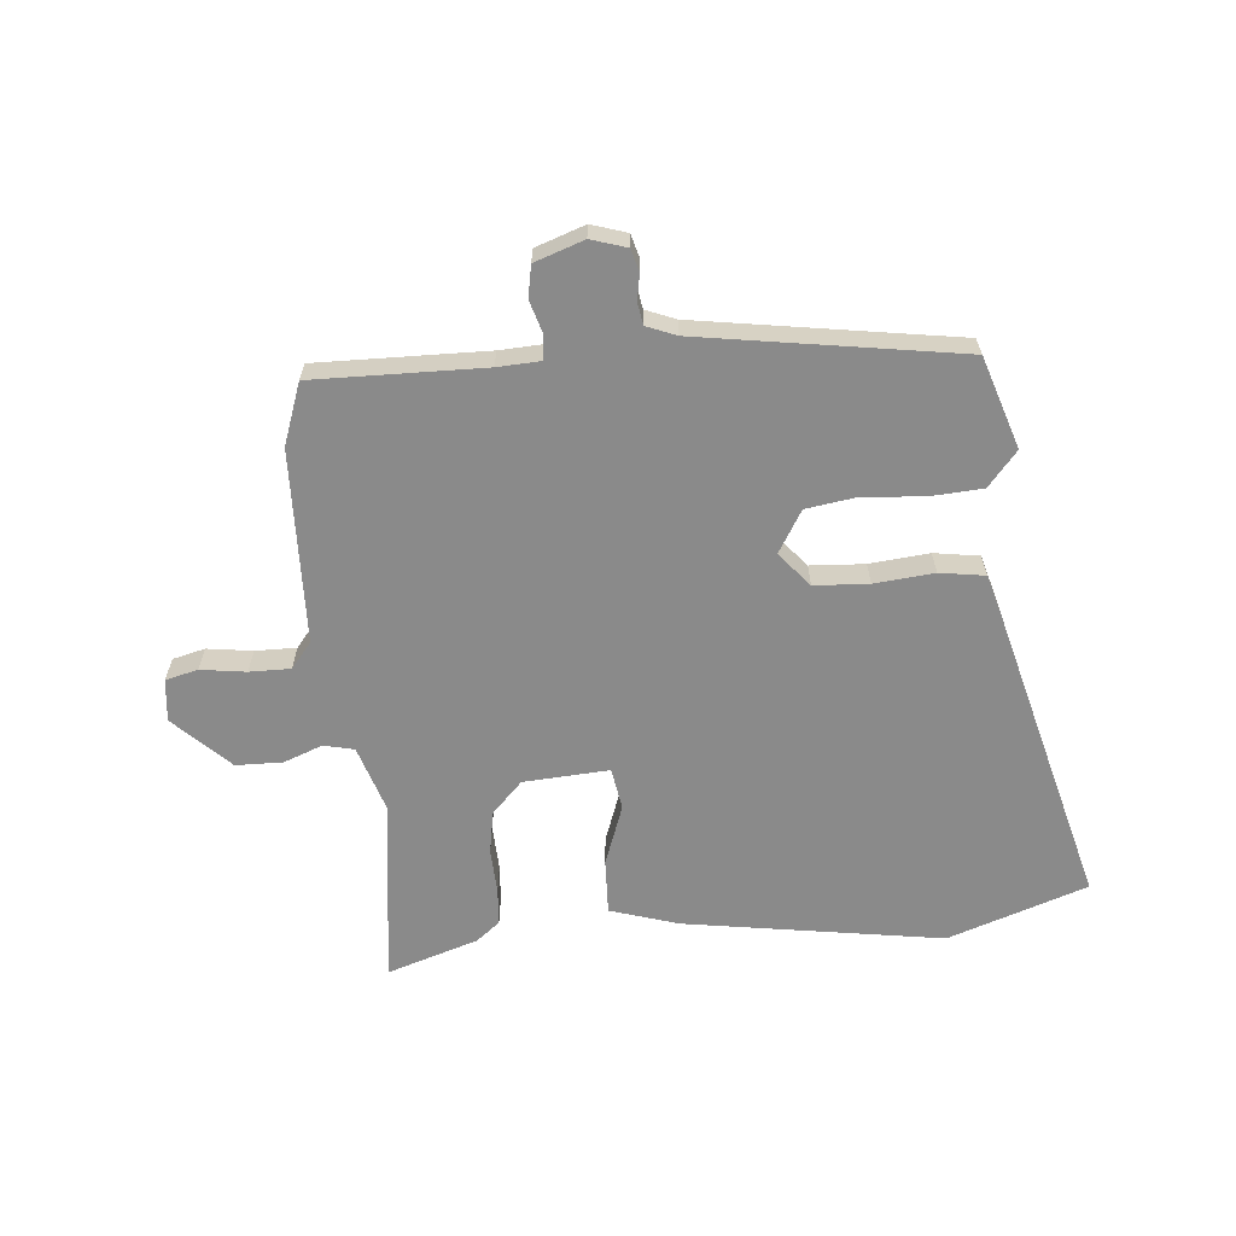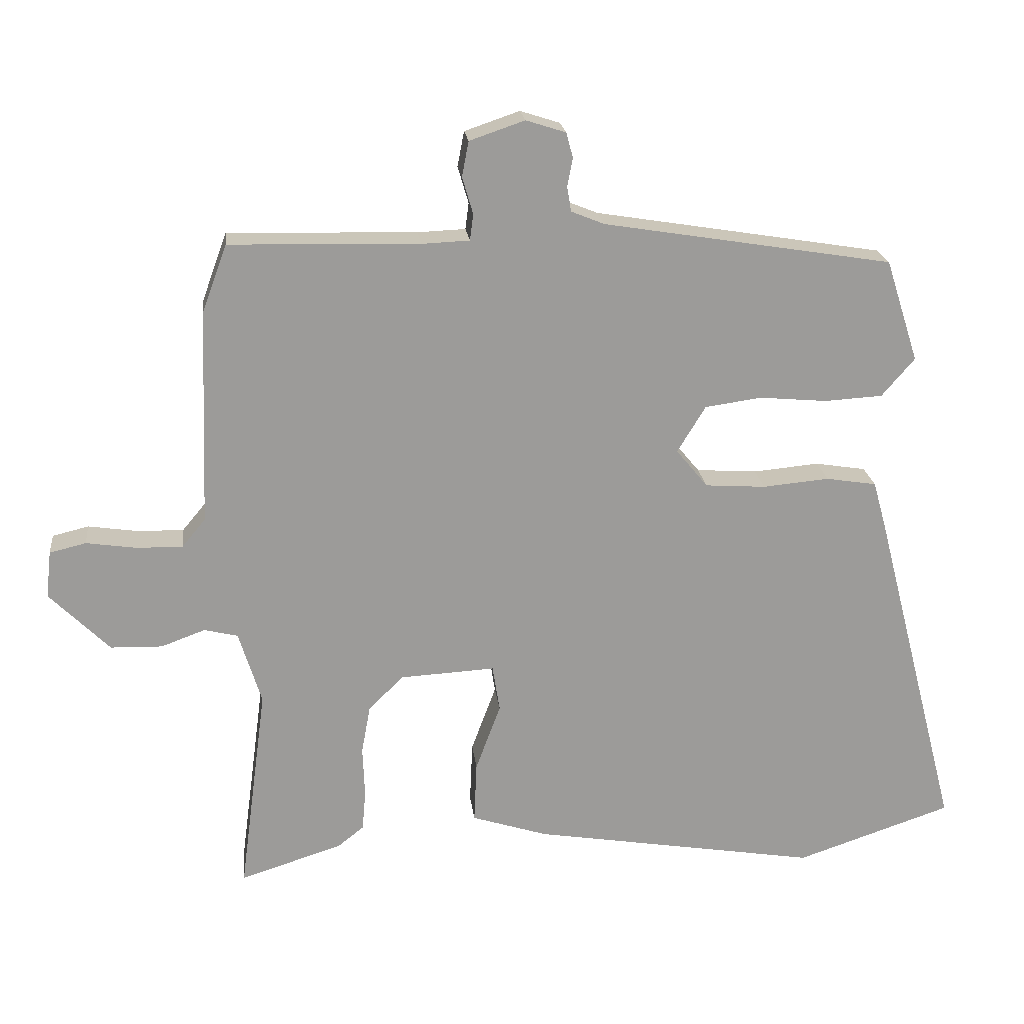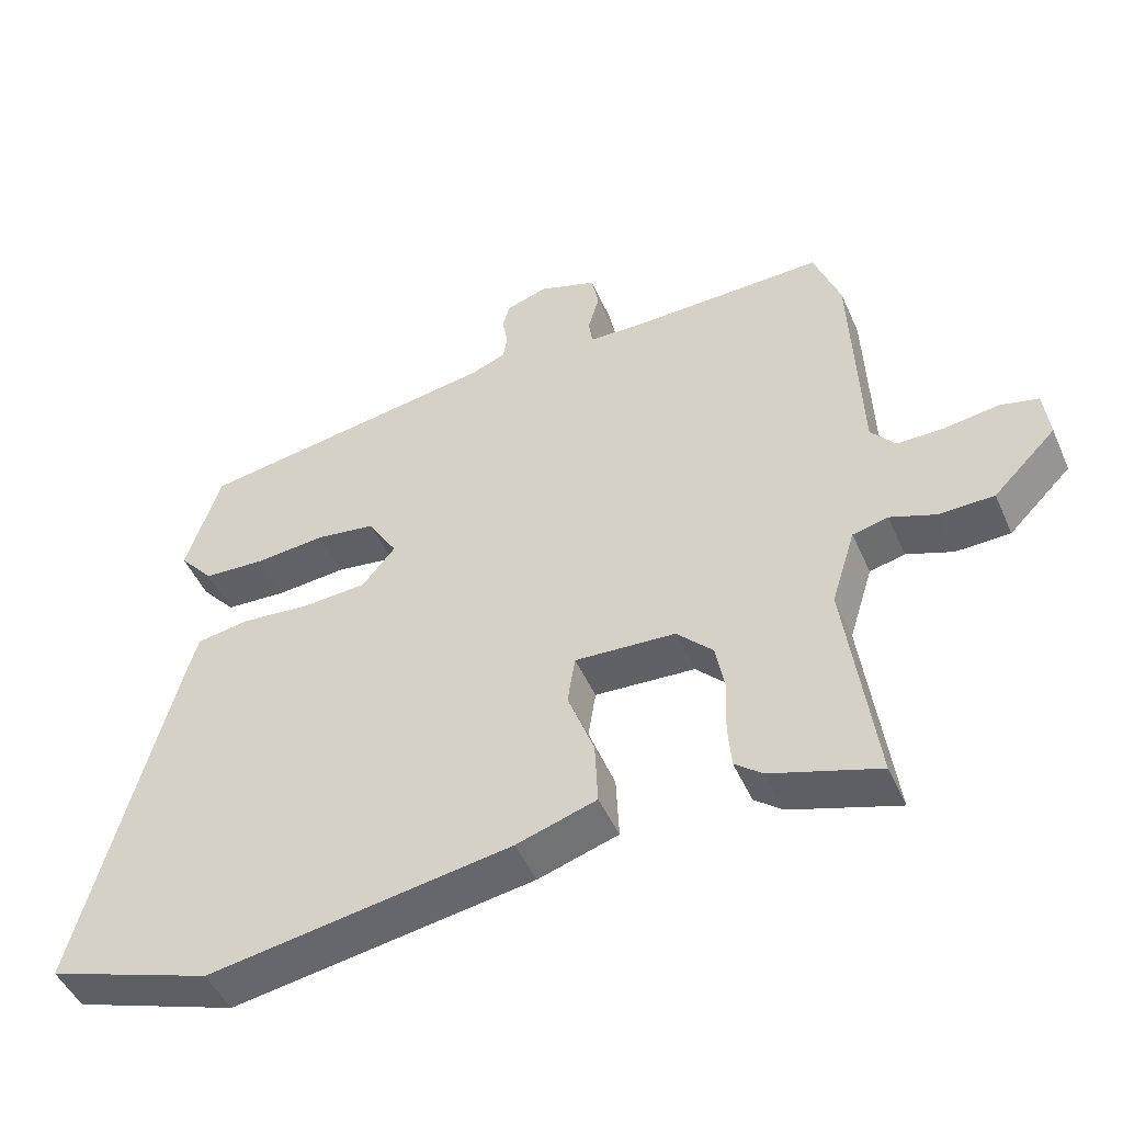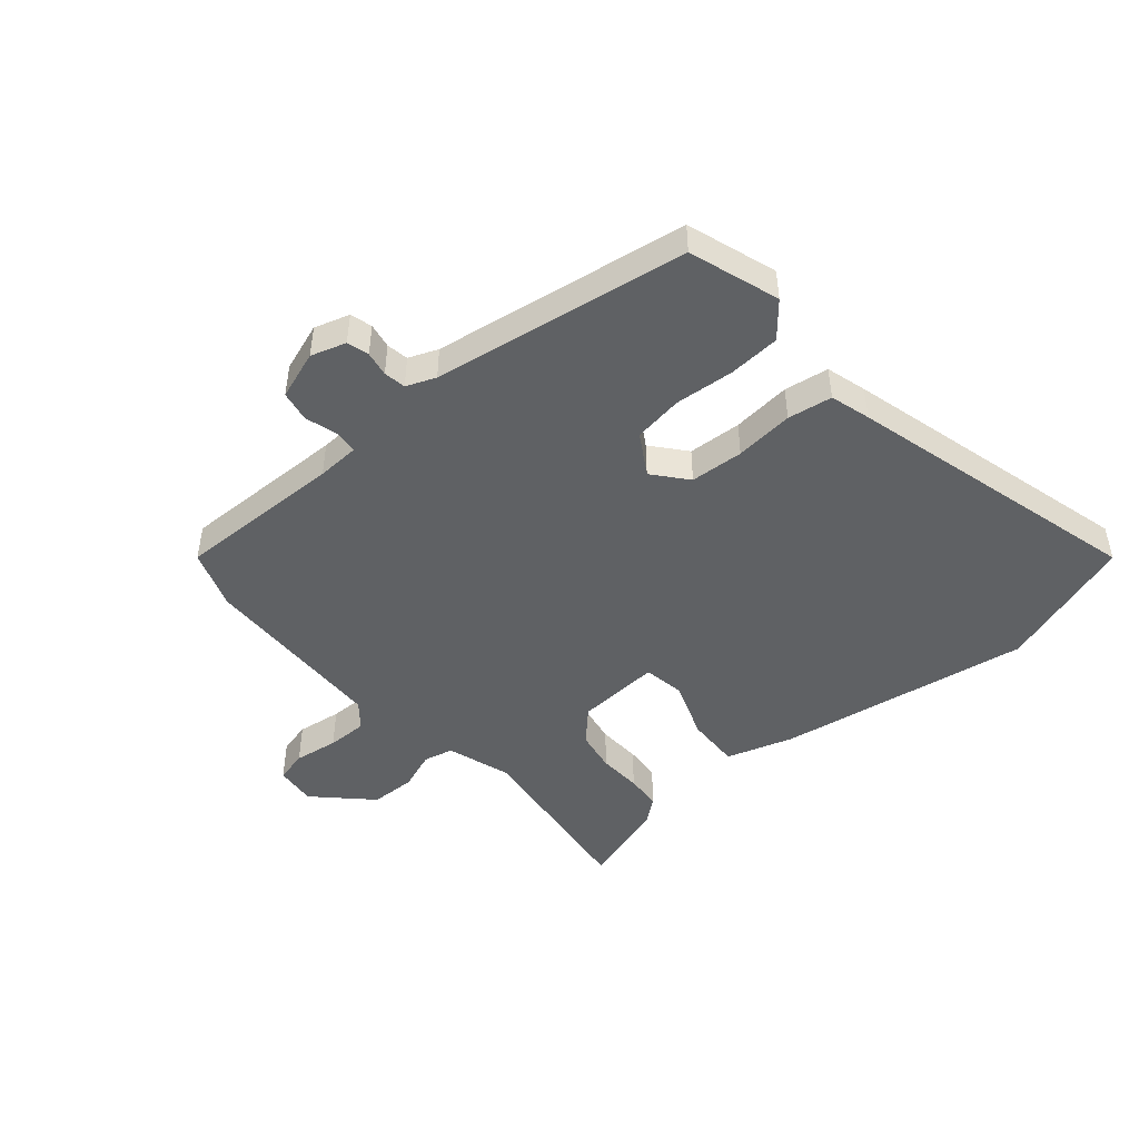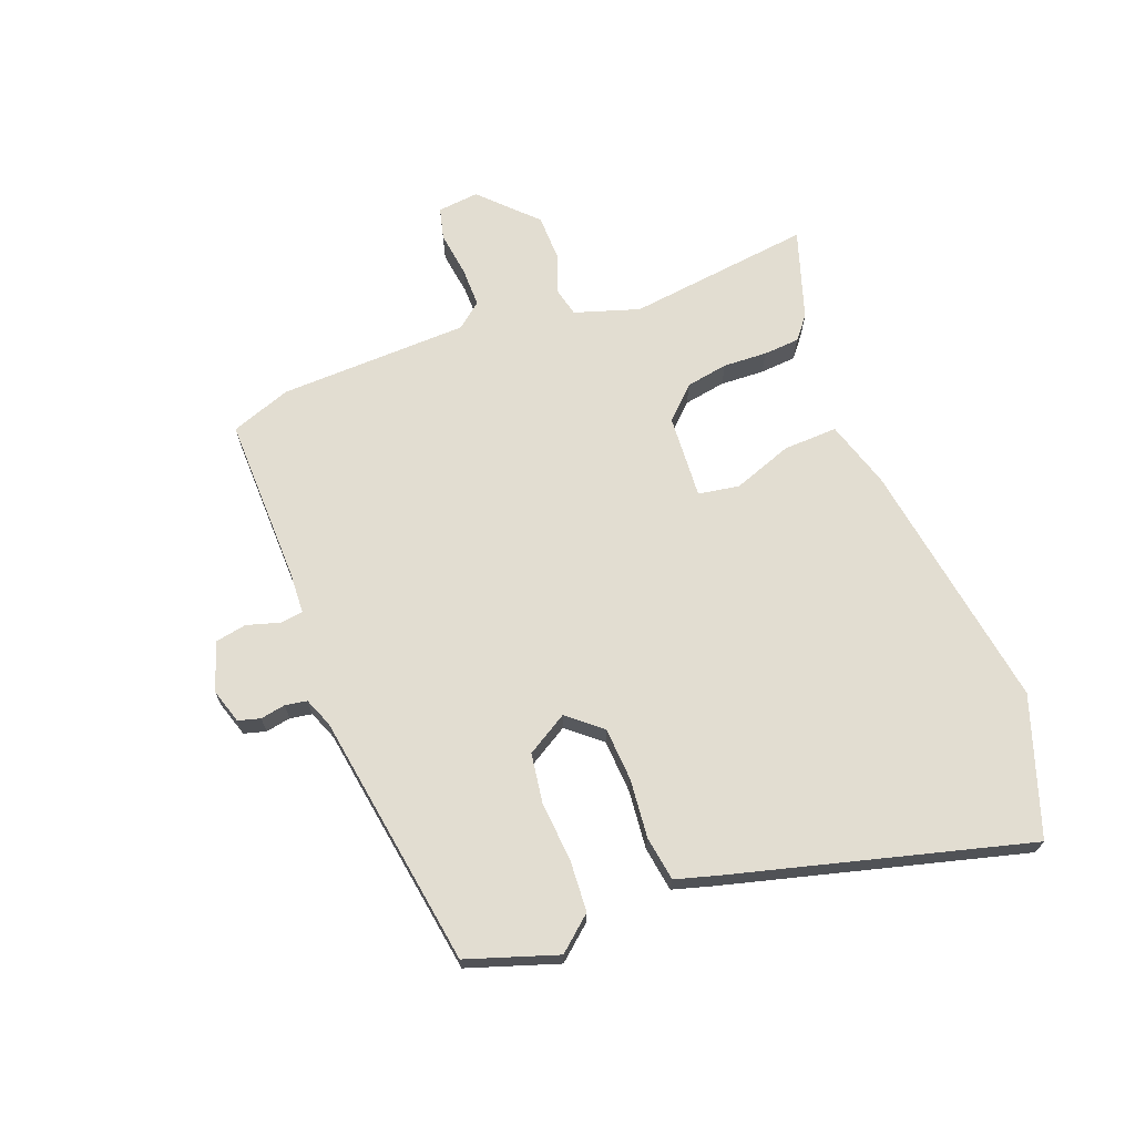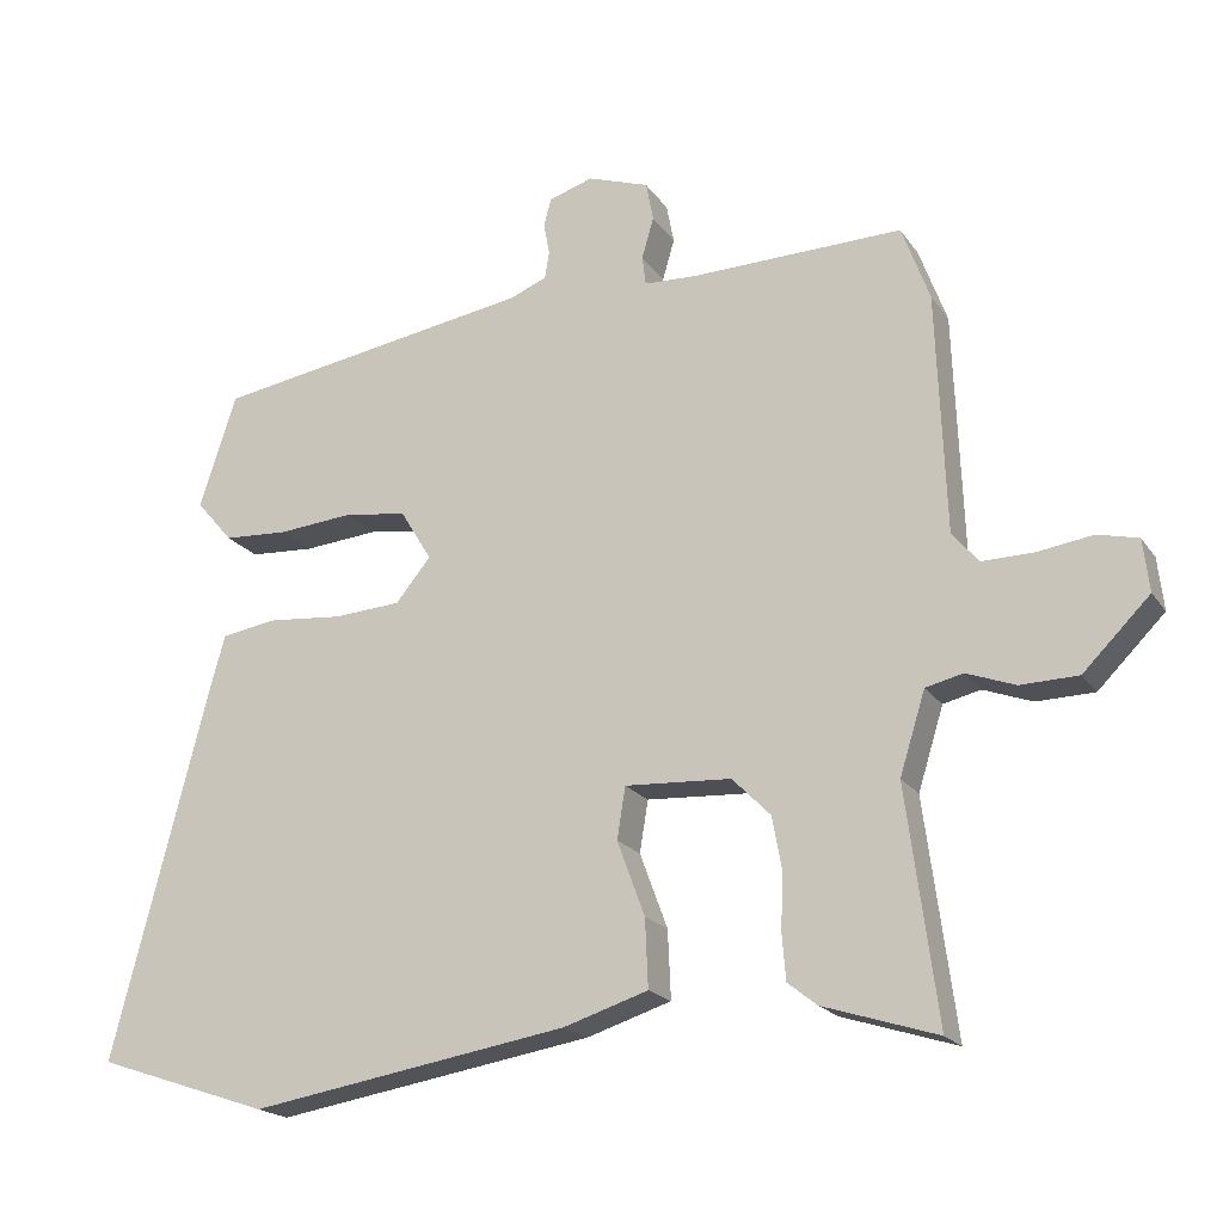
<metadata>
{"format":"obj","ext":"obj","renderer":"f3d","projection":"perspective","resolution":1024,"background":"white","views":[{"elev":-63.4,"azim":5.5,"up":"+Y"},{"elev":20.7,"azim":-6.5,"up":"+Z"},{"elev":-48.1,"azim":-156.8,"up":"+Z"},{"elev":-46.7,"azim":40.9,"up":"+Y"},{"elev":68.5,"azim":69.5,"up":"+Y"},{"elev":-19.6,"azim":-155.7,"up":"+Z"}]}
</metadata>
<code>
v 0.634 0.07 -0.455
v 0.402 0.07 -0.533
v -0.025 0.07 -0.463
v -0.138 0.07 -0.427
v -0.134 0.07 -0.336
v -0.097 0.07 -0.236
v -0.108 0.07 -0.167
v -0.25 0.07 -0.175
v -0.301 0.07 -0.227
v -0.314 0.07 -0.298
v -0.311 0.07 -0.372
v -0.316 0.07 -0.433
v -0.355 0.07 -0.464
v -0.507 0.07 -0.512
v -0.466 0.07 -0.201
v -0.5 0.07 -0.092
v -0.55 0.07 -0.08
v -0.615 0.07 -0.104
v -0.692 0.07 -0.102
v -0.781 0.07 -0.013
v -0.773 0.07 0.057
v -0.719 0.07 0.07
v -0.644 0.07 0.059
v -0.576 0.07 0.058
v -0.541 0.07 0.1
v -0.529 0.07 0.42
v -0.492 0.07 0.521
v -0.21 0.07 0.514
v -0.139 0.07 0.517
v -0.134 0.07 0.556
v -0.15 0.07 0.611
v -0.14 0.07 0.663
v -0.058 0.07 0.691
v 0.001 0.07 0.672
v 0.011 0.07 0.635
v 0.003 0.07 0.593
v 0.009 0.07 0.556
v 0.058 0.07 0.536
v 0.488 0.07 0.466
v 0.537 0.07 0.314
v 0.488 0.07 0.257
v 0.401 0.07 0.252
v 0.301 0.07 0.261
v 0.217 0.07 0.249
v 0.175 0.07 0.18
v 0.222 0.07 0.123
v 0.312 0.07 0.117
v 0.411 0.07 0.126
v 0.486 0.07 0.114
v 0.505 0.07 0.046
v 0.634 0 -0.455
v 0.402 0 -0.533
v -0.025 0 -0.463
v -0.138 0 -0.427
v -0.134 0 -0.336
v -0.097 0 -0.236
v -0.108 0 -0.167
v -0.25 0 -0.175
v -0.301 0 -0.227
v -0.314 0 -0.298
v -0.311 0 -0.372
v -0.316 0 -0.433
v -0.355 0 -0.464
v -0.507 0 -0.512
v -0.466 0 -0.201
v -0.5 0 -0.092
v -0.55 0 -0.08
v -0.615 0 -0.104
v -0.692 0 -0.102
v -0.781 0 -0.013
v -0.773 0 0.057
v -0.719 0 0.07
v -0.644 0 0.059
v -0.576 0 0.058
v -0.541 0 0.1
v -0.529 0 0.42
v -0.492 0 0.521
v -0.21 0 0.514
v -0.139 0 0.517
v -0.134 0 0.556
v -0.15 0 0.611
v -0.14 0 0.663
v -0.058 0 0.691
v 0.001 0 0.672
v 0.011 0 0.635
v 0.003 0 0.593
v 0.009 0 0.556
v 0.058 0 0.536
v 0.488 0 0.466
v 0.537 0 0.314
v 0.488 0 0.257
v 0.401 0 0.252
v 0.301 0 0.261
v 0.217 0 0.249
v 0.175 0 0.18
v 0.222 0 0.123
v 0.312 0 0.117
v 0.411 0 0.126
v 0.486 0 0.114
v 0.505 0 0.046
f 47 48 49 50
f 46 47 50 1
f 45 46 1 2
f 40 41 42 43
f 38 39 40 43
f 37 38 43 44
f 33 34 35 36
f 33 36 37
f 30 31 32 33
f 29 30 33 37
f 25 26 27 28
f 25 28 29
f 24 25 29 37
f 20 21 22 23
f 20 23 24
f 17 18 19 20
f 16 17 20 24
f 12 13 14 15
f 10 11 12 15
f 9 10 15 16
f 8 9 16 24
f 3 4 5 6
f 45 2 3 6
f 45 6 7
f 24 37 44 45
f 7 8 24 45
f 100 99 98 97
f 51 100 97 96
f 52 51 96 95
f 93 92 91 90
f 93 90 89 88
f 94 93 88 87
f 86 85 84 83
f 87 86 83
f 83 82 81 80
f 87 83 80 79
f 78 77 76 75
f 79 78 75
f 87 79 75 74
f 73 72 71 70
f 74 73 70
f 70 69 68 67
f 74 70 67 66
f 65 64 63 62
f 65 62 61 60
f 66 65 60 59
f 74 66 59 58
f 56 55 54 53
f 56 53 52 95
f 57 56 95
f 95 94 87 74
f 95 74 58 57
f 1 51 52 2
f 2 52 53 3
f 3 53 54 4
f 4 54 55 5
f 5 55 56 6
f 6 56 57 7
f 7 57 58 8
f 8 58 59 9
f 9 59 60 10
f 10 60 61 11
f 11 61 62 12
f 12 62 63 13
f 13 63 64 14
f 14 64 65 15
f 15 65 66 16
f 16 66 67 17
f 17 67 68 18
f 18 68 69 19
f 19 69 70 20
f 20 70 71 21
f 21 71 72 22
f 22 72 73 23
f 23 73 74 24
f 24 74 75 25
f 25 75 76 26
f 26 76 77 27
f 27 77 78 28
f 28 78 79 29
f 29 79 80 30
f 30 80 81 31
f 31 81 82 32
f 32 82 83 33
f 33 83 84 34
f 34 84 85 35
f 35 85 86 36
f 36 86 87 37
f 37 87 88 38
f 38 88 89 39
f 39 89 90 40
f 40 90 91 41
f 41 91 92 42
f 42 92 93 43
f 43 93 94 44
f 44 94 95 45
f 45 95 96 46
f 46 96 97 47
f 47 97 98 48
f 48 98 99 49
f 49 99 100 50
f 50 100 51 1

</code>
